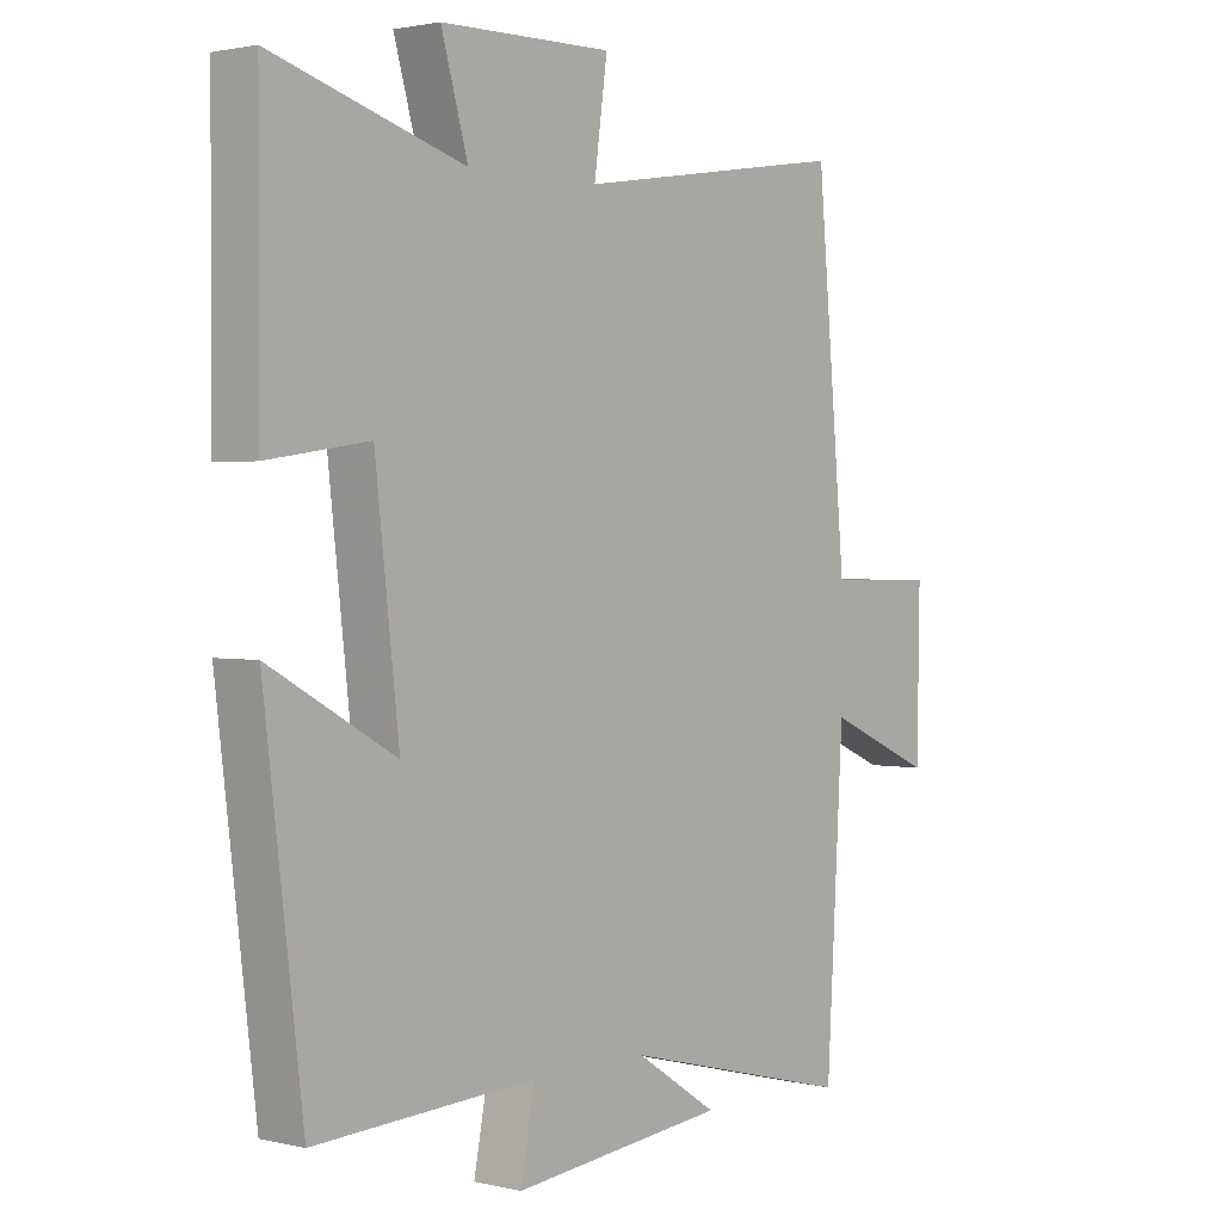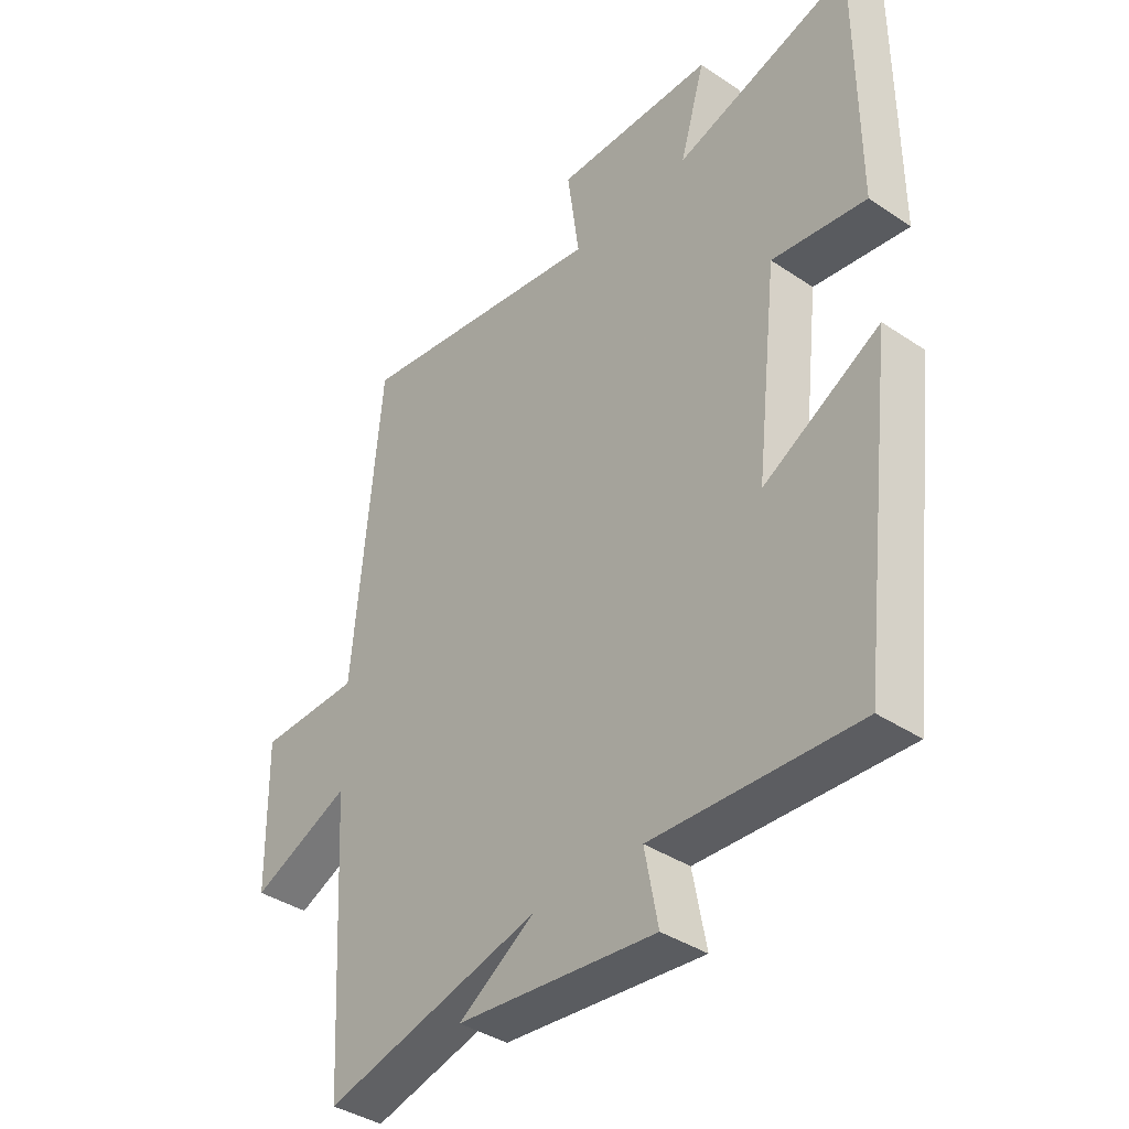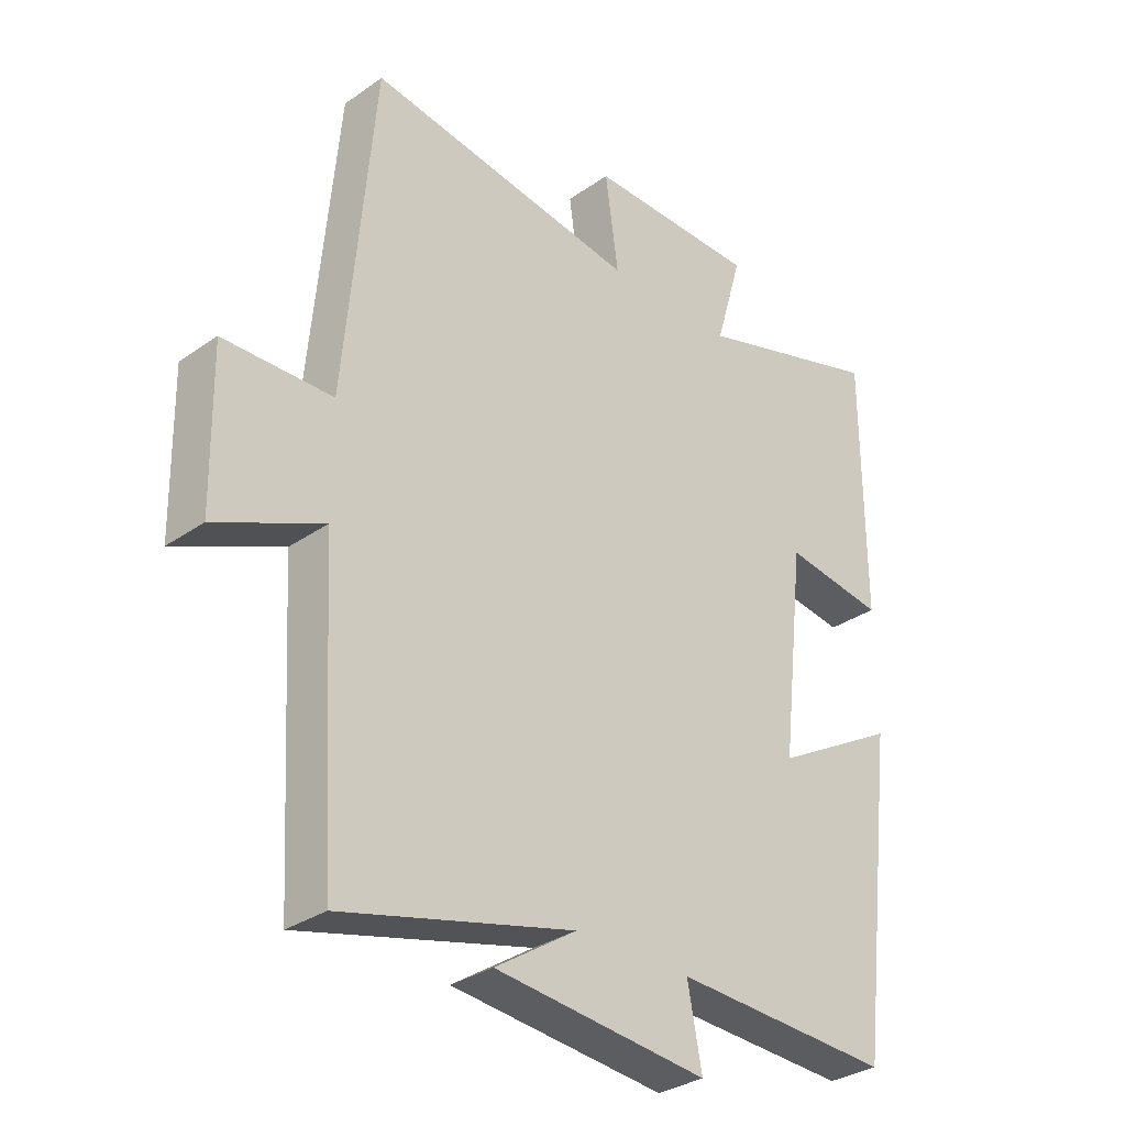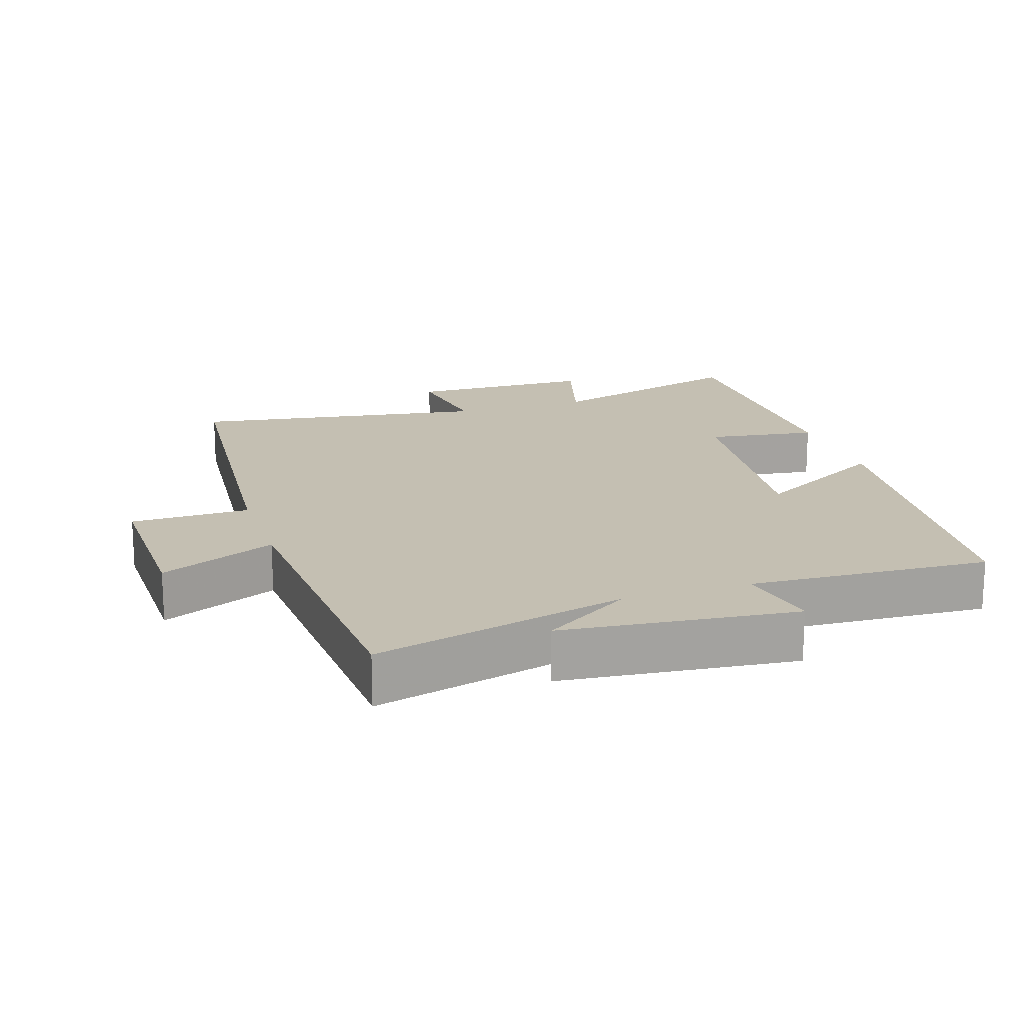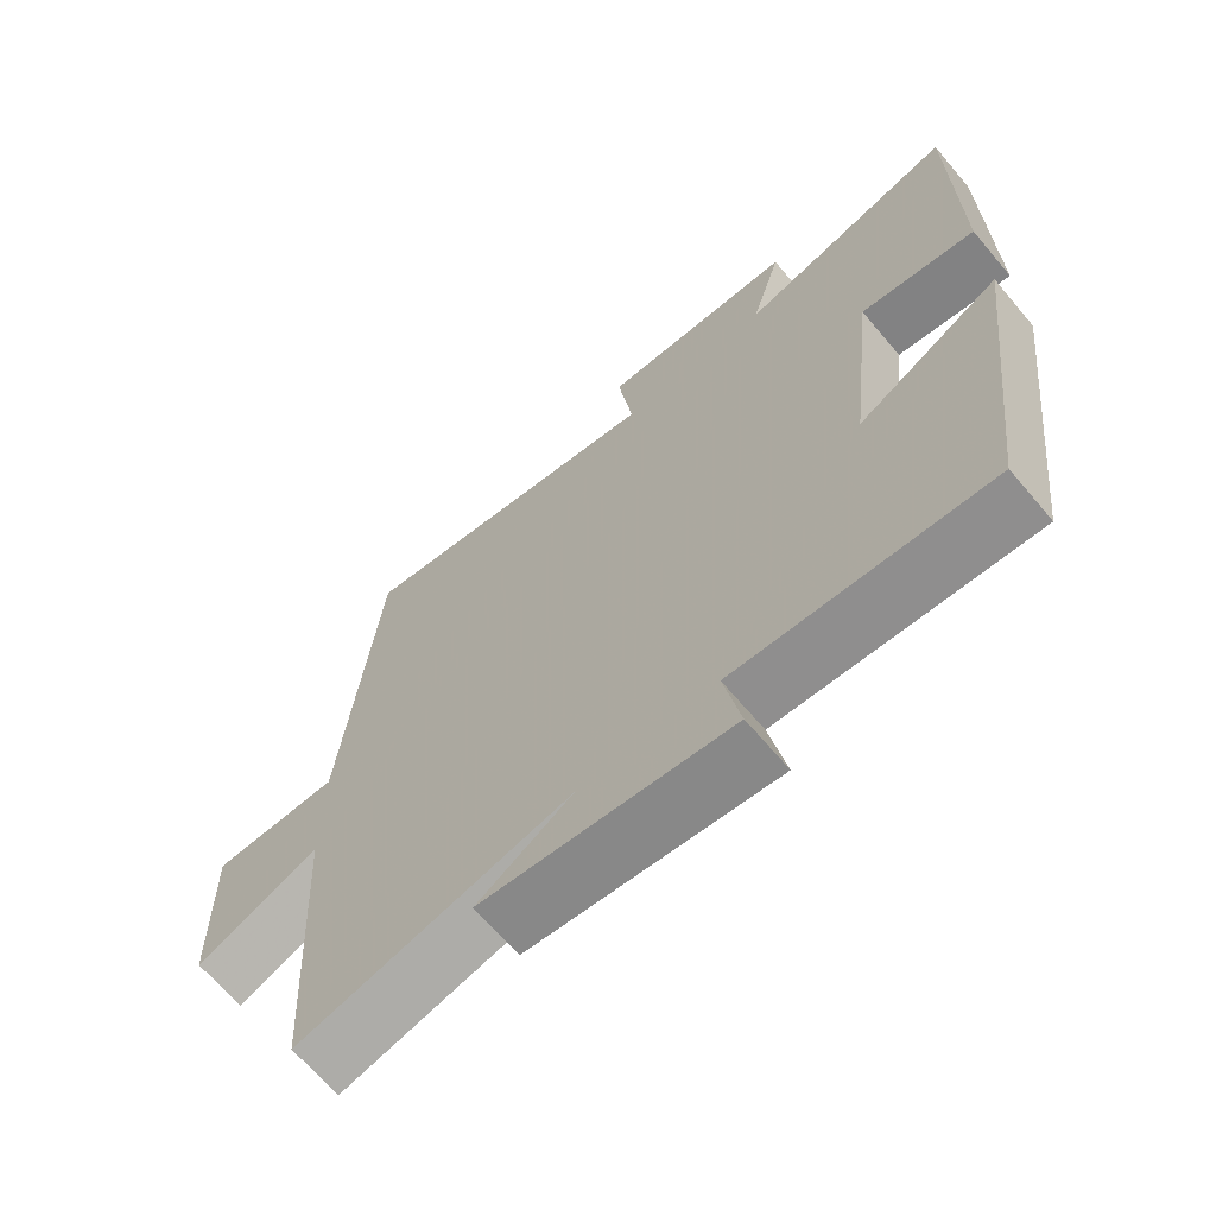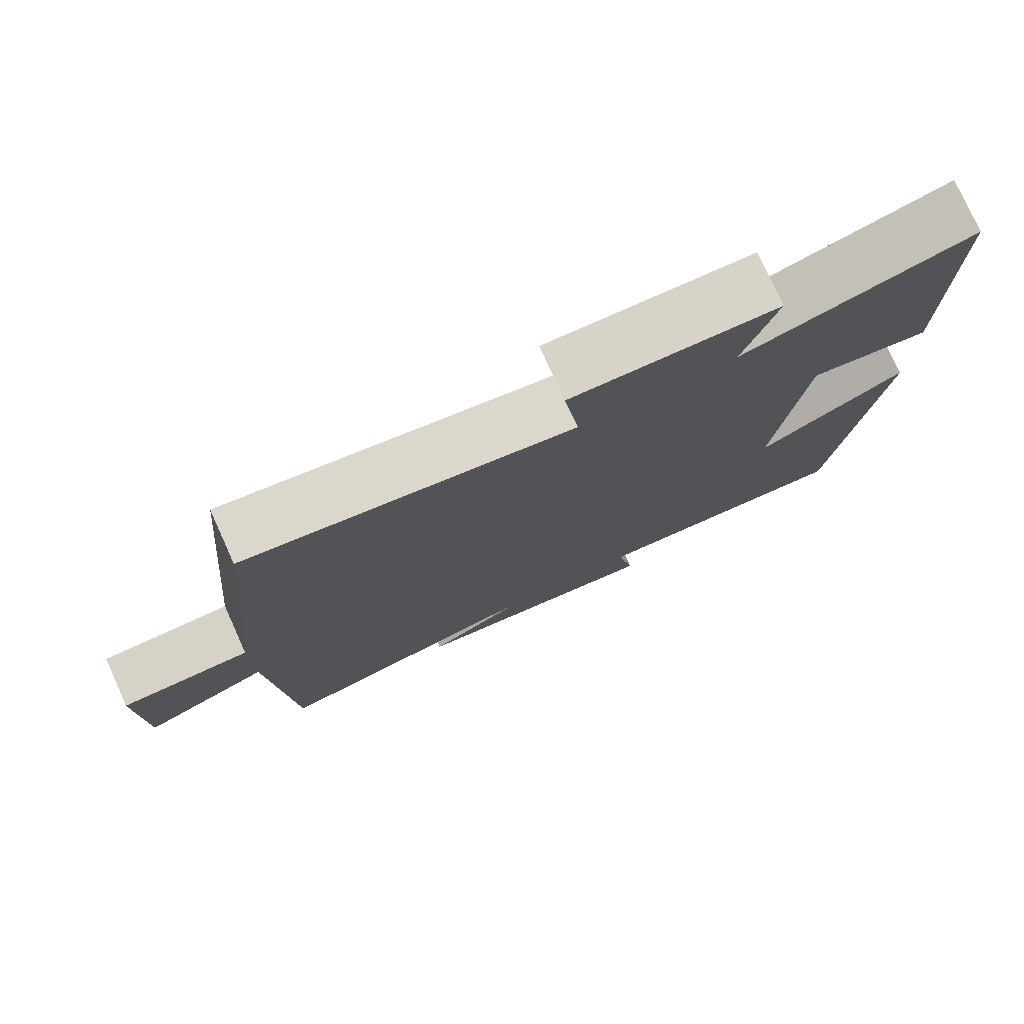
<metadata>
{"format":"obj","ext":"obj","renderer":"f3d","projection":"perspective","resolution":1024,"background":"white","views":[{"elev":1.8,"azim":-50.1,"up":"+Z"},{"elev":-38.8,"azim":-130.1,"up":"+Z"},{"elev":-31.6,"azim":134.6,"up":"+Z"},{"elev":17.6,"azim":161.8,"up":"+Y"},{"elev":-67.2,"azim":-139.7,"up":"+Z"},{"elev":77.6,"azim":155.7,"up":"+Z"}]}
</metadata>
<code>
v -0.499 0.07 0.592
v -0.193 0.07 0.5
v -0.236 0.07 0.649
v 0.038 0.07 0.653
v 0.017 0.07 0.5
v 0.453 0.07 0.568
v 0.5 0.07 0.046
v 0.675 0.07 0.043
v 0.671 0.07 -0.203
v 0.5 0.07 -0.128
v 0.473 0.07 -0.594
v 0.101 0.07 -0.5
v 0.232 0.07 -0.585
v -0.11 0.07 -0.621
v -0.087 0.07 -0.5
v -0.439 0.07 -0.518
v -0.5 0.07 -0.018
v -0.3 0.07 -0.13
v -0.338 0.07 0.204
v -0.5 0.07 0.18
v -0.499 0 0.592
v -0.193 0 0.5
v -0.236 0 0.649
v 0.038 0 0.653
v 0.017 0 0.5
v 0.453 0 0.568
v 0.5 0 0.046
v 0.675 0 0.043
v 0.671 0 -0.203
v 0.5 0 -0.128
v 0.473 0 -0.594
v 0.101 0 -0.5
v 0.232 0 -0.585
v -0.11 0 -0.621
v -0.087 0 -0.5
v -0.439 0 -0.518
v -0.5 0 -0.018
v -0.3 0 -0.13
v -0.338 0 0.204
v -0.5 0 0.18
f 19 20 1 2
f 18 19 2
f 15 16 17 18
f 15 18 2
f 12 13 14 15
f 12 15 2
f 12 2 3
f 11 12 3
f 10 11 3
f 7 8 9 10
f 5 6 7 10
f 5 10 3
f 3 4 5
f 22 21 40 39
f 22 39 38
f 38 37 36 35
f 22 38 35
f 35 34 33 32
f 22 35 32
f 23 22 32
f 23 32 31
f 23 31 30
f 30 29 28 27
f 30 27 26 25
f 23 30 25
f 25 24 23
f 1 21 22 2
f 2 22 23 3
f 3 23 24 4
f 4 24 25 5
f 5 25 26 6
f 6 26 27 7
f 7 27 28 8
f 8 28 29 9
f 9 29 30 10
f 10 30 31 11
f 11 31 32 12
f 12 32 33 13
f 13 33 34 14
f 14 34 35 15
f 15 35 36 16
f 16 36 37 17
f 17 37 38 18
f 18 38 39 19
f 19 39 40 20
f 20 40 21 1

</code>
